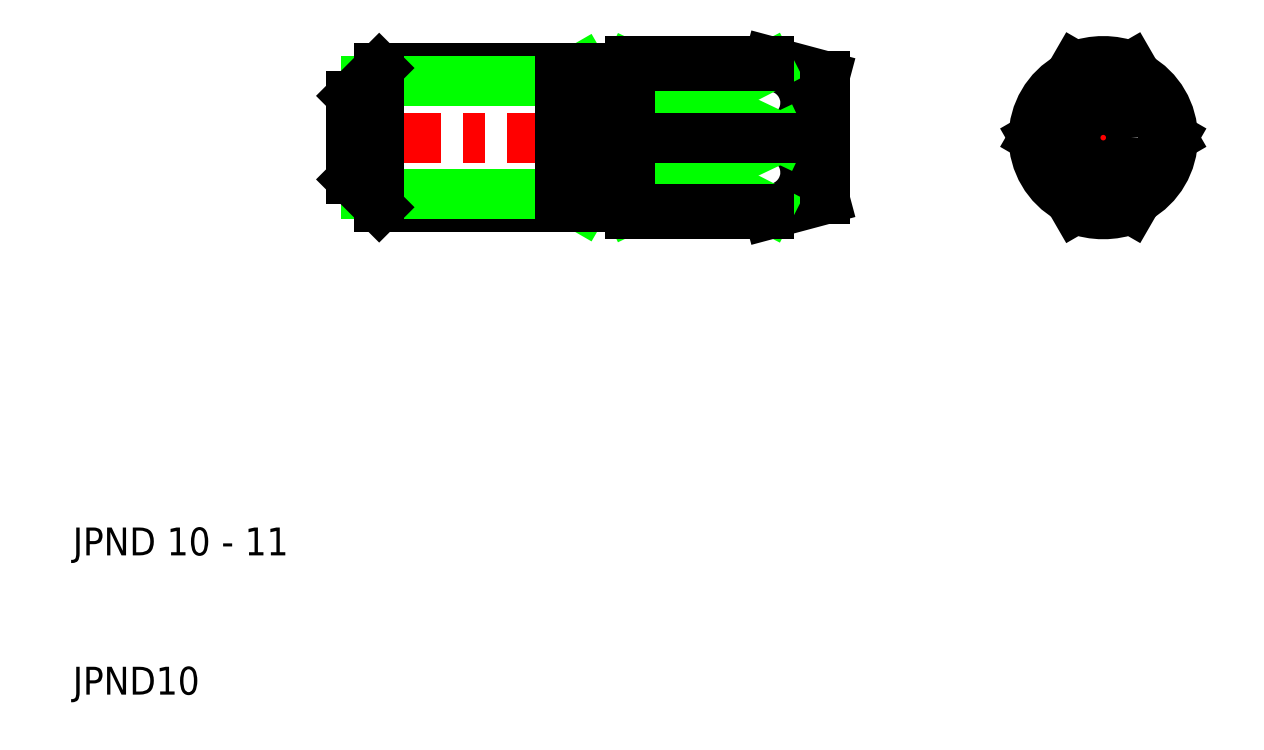
<metadata>
{"format":"dxf","ext":"dxf","renderer":"ezdxf+matplotlib","layout":"modelspace","background":"white","min_lineweight":24,"dpi":150}
</metadata>
<code>
0
SECTION
2
ENTITIES
0
LINE
8
CENTER
10
77.54
20
50
30
0
11
90.46
21
50
31
0
0
TEXT
8
0
10
10
20
10
30
0
40
2
1
JPND10
0
TEXT
8
0
10
10
20
20
30
0
40
2
1
JPND 10 - 11
0
LINE
8
0
10
45
20
54.08
30
0
11
46.59
21
55
31
0
0
LINE
8
0
10
45
20
45.92
30
0
11
46.59
21
45
31
0
0
LINE
8
CENTER
10
28.5
20
50
30
0
11
65.5
21
50
31
0
0
LINE
8
0
10
32
20
55
30
0
11
48
21
55
31
0
0
LINE
8
0
10
32
20
45
30
0
11
48
21
45
31
0
0
LINE
8
0
10
31.08
20
54.08
30
0
11
45
21
54.08
31
0
0
LINE
8
0
10
31.08
20
45.92
30
0
11
45
21
45.92
31
0
0
LINE
8
0
10
32
20
55
30
0
11
32
21
45
31
0
0
LINE
8
0
10
30
20
47
30
0
11
30
21
53
31
0
0
LINE
8
0
10
32
20
45
30
0
11
30
21
47
31
0
0
LINE
8
0
10
32
20
55
30
0
11
30
21
53
31
0
0
LINE
8
0
10
45
20
55
30
0
11
45
21
45
31
0
0
LINE
8
0
10
62
20
50
30
0
11
64
21
48
31
0
0
LINE
8
0
10
62
20
50
30
0
11
64
21
52
31
0
0
LINE
8
0
10
60
20
55.5
30
0
11
64
21
54.43
31
0
0
LINE
8
0
10
60
20
44.5
30
0
11
64
21
45.57
31
0
0
ARC
8
0
10
59.98
20
52.5
30
0
40
2.628
50
288.2
51
89.51
0
ARC
8
0
10
59.98
20
47.5
30
0
40
2.628
50
270.5
51
71.76
0
LINE
8
0
10
50
20
55.12
30
0
11
60.8
21
50
31
0
0
LINE
8
0
10
50
20
50
30
0
11
60
21
44.88
31
0
0
LINE
8
0
10
50
20
44.88
30
0
11
60.8
21
50
31
0
0
LINE
8
0
10
50
20
50
30
0
11
60
21
55.12
31
0
0
LINE
8
0
10
50
20
55.5
30
0
11
60
21
55.5
31
0
0
LINE
8
0
10
60
20
55.12
30
0
11
50
21
55.12
31
0
0
LINE
8
0
10
50
20
50
30
0
11
60.8
21
50
31
0
0
LINE
8
0
10
50
20
44.5
30
0
11
60
21
44.5
31
0
0
LINE
8
0
10
60
20
44.88
30
0
11
50
21
44.88
31
0
0
LINE
8
0
10
48
20
45.5
30
0
11
48
21
54.5
31
0
0
LINE
8
0
10
50
20
54.5
30
0
11
50
21
45.5
31
0
0
LINE
8
0
10
48
20
45.5
30
0
11
50
21
45.5
31
0
0
LINE
8
0
10
48
20
45
30
0
11
48
21
45.5
31
0
0
LINE
8
0
10
50
20
45.5
30
0
11
50
21
44.5
31
0
0
LINE
8
0
10
48
20
55
30
0
11
48
21
54.5
31
0
0
LINE
8
0
10
48
20
54.5
30
0
11
50
21
54.5
31
0
0
LINE
8
0
10
50
20
54.5
30
0
11
50
21
55.5
31
0
0
LINE
8
0
10
60
20
44.5
30
0
11
60
21
44.88
31
0
0
LINE
8
0
10
60
20
55.5
30
0
11
60
21
55.12
31
0
0
LINE
8
0
10
64
20
54.43
30
0
11
64
21
45.57
31
0
0
LINE
8
CENTER
10
84
20
43.54
30
0
11
84
21
56.46
31
0
0
ARC
8
0
10
84
20
50
30
0
40
5
50
299.2
51
60.82
0
LINE
8
0
10
86
20
55.12
30
0
11
88.96
21
50
31
0
0
LINE
8
0
10
86
20
44.88
30
0
11
88.96
21
50
31
0
0
CIRCLE
8
0
10
84
20
50
30
0
40
4.294
0
ARC
8
0
10
84
20
50
30
0
40
5
50
119.2
51
240.8
0
LINE
8
0
10
82
20
44.88
30
0
11
79.04
21
50
31
0
0
CIRCLE
8
0
10
84
20
50
30
0
40
2
0
ARC
8
0
10
84
20
50
30
0
40
5.5
50
248.7
51
291.3
0
ARC
8
0
10
84
20
50
30
0
40
4.5
50
192.6
51
227.4
0
ARC
8
0
10
84
20
50
30
0
40
5.5
50
68.68
51
111.3
0
ARC
8
0
10
84
20
50
30
0
40
4.5
50
132.6
51
167.4
0
LINE
8
0
10
82
20
55.12
30
0
11
79.04
21
50
31
0
0
ARC
8
0
10
84
20
50
30
0
40
4.5
50
312.6
51
347.4
0
ARC
8
0
10
84
20
50
30
0
40
4.5
50
12.59
51
47.41
0
ENDSEC
0
EOF

</code>
